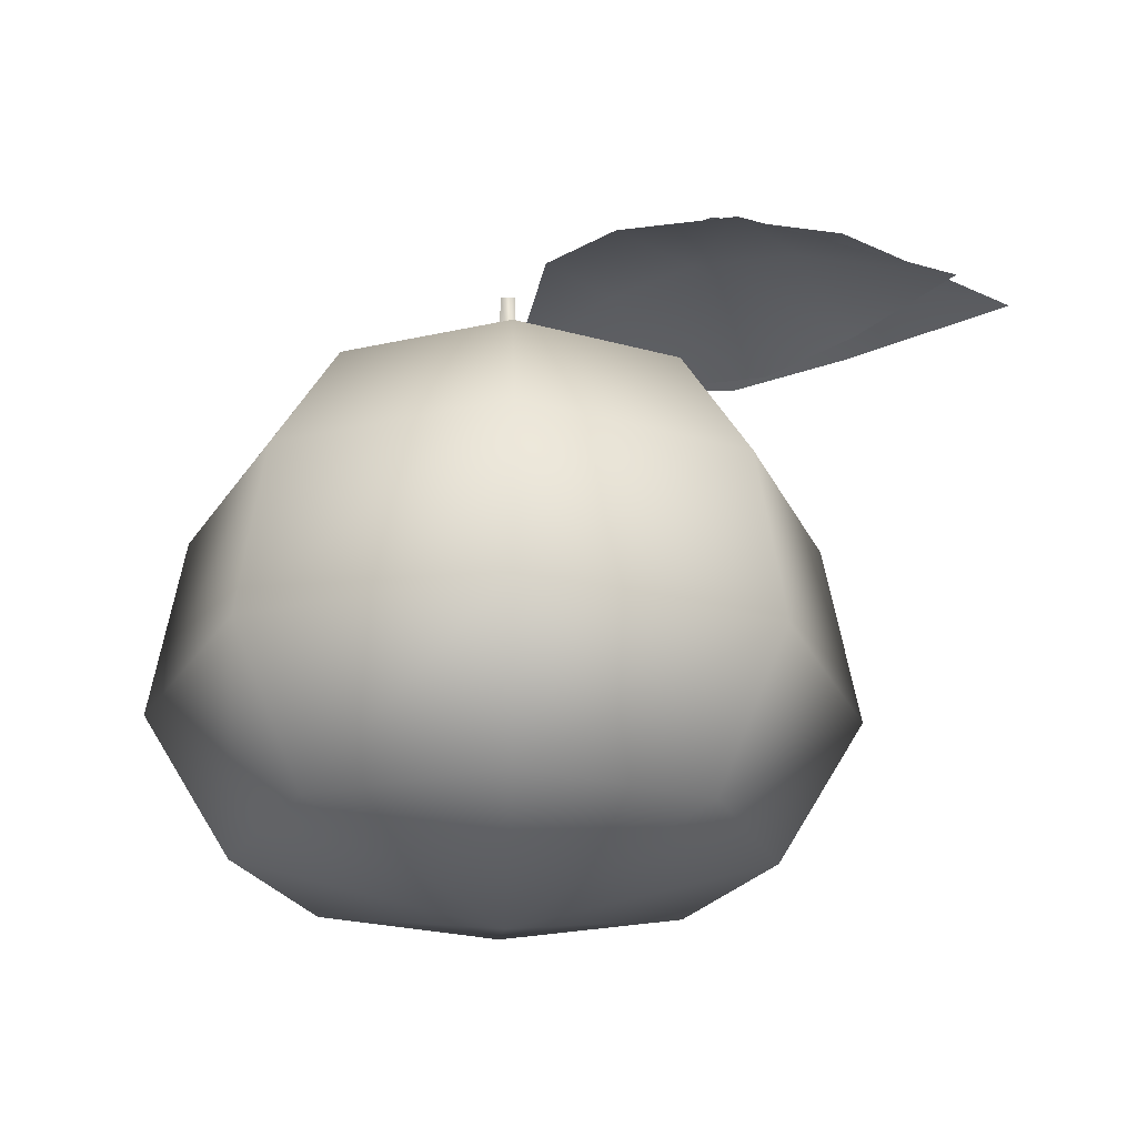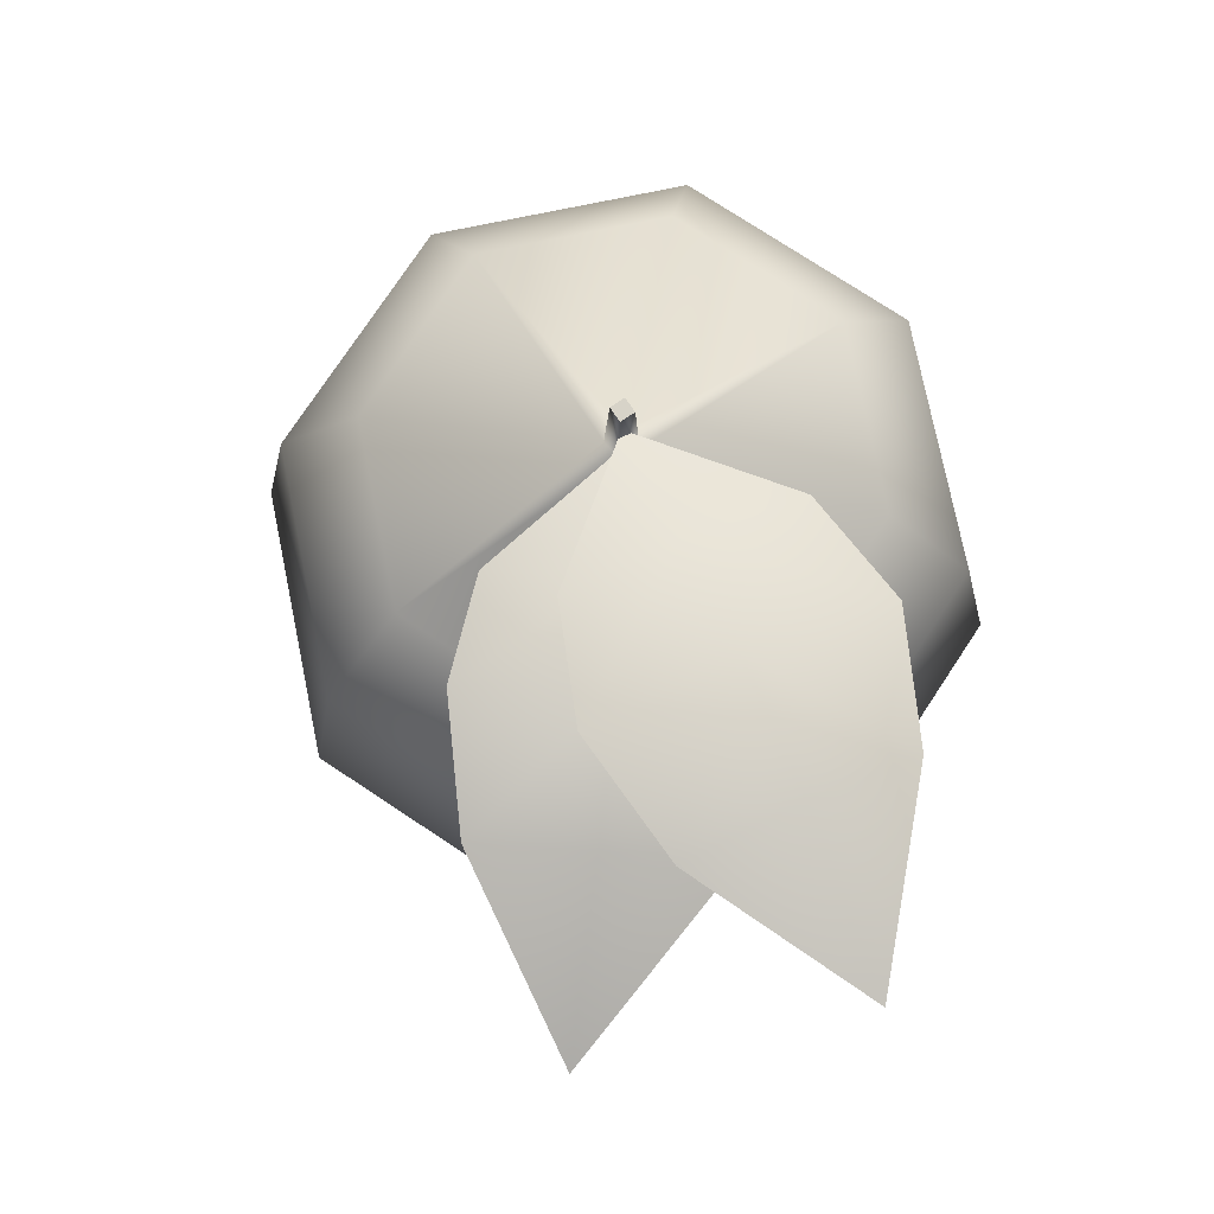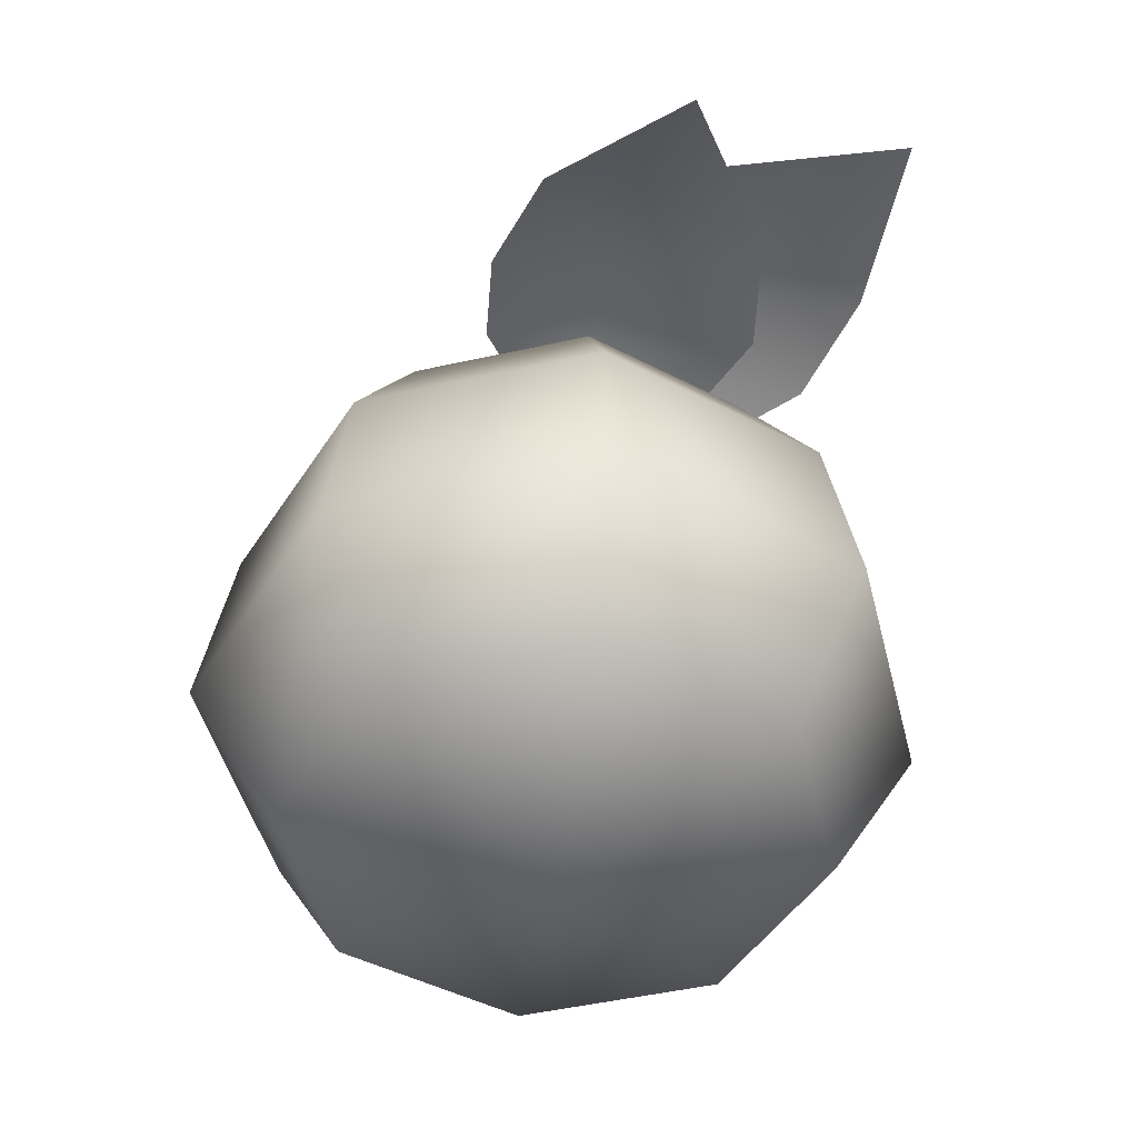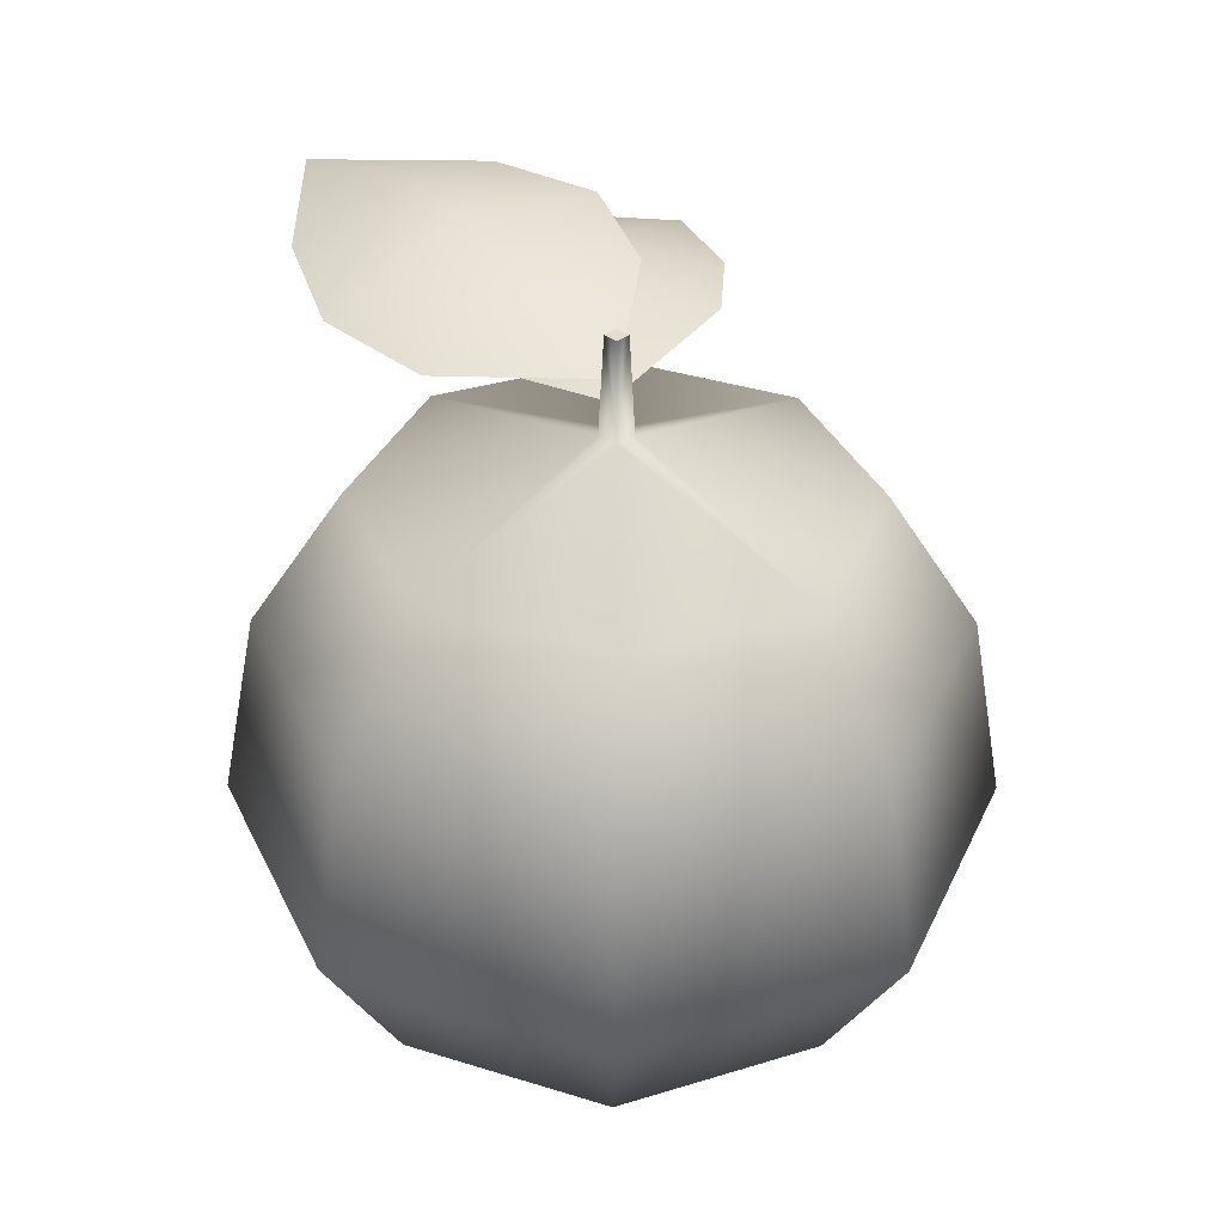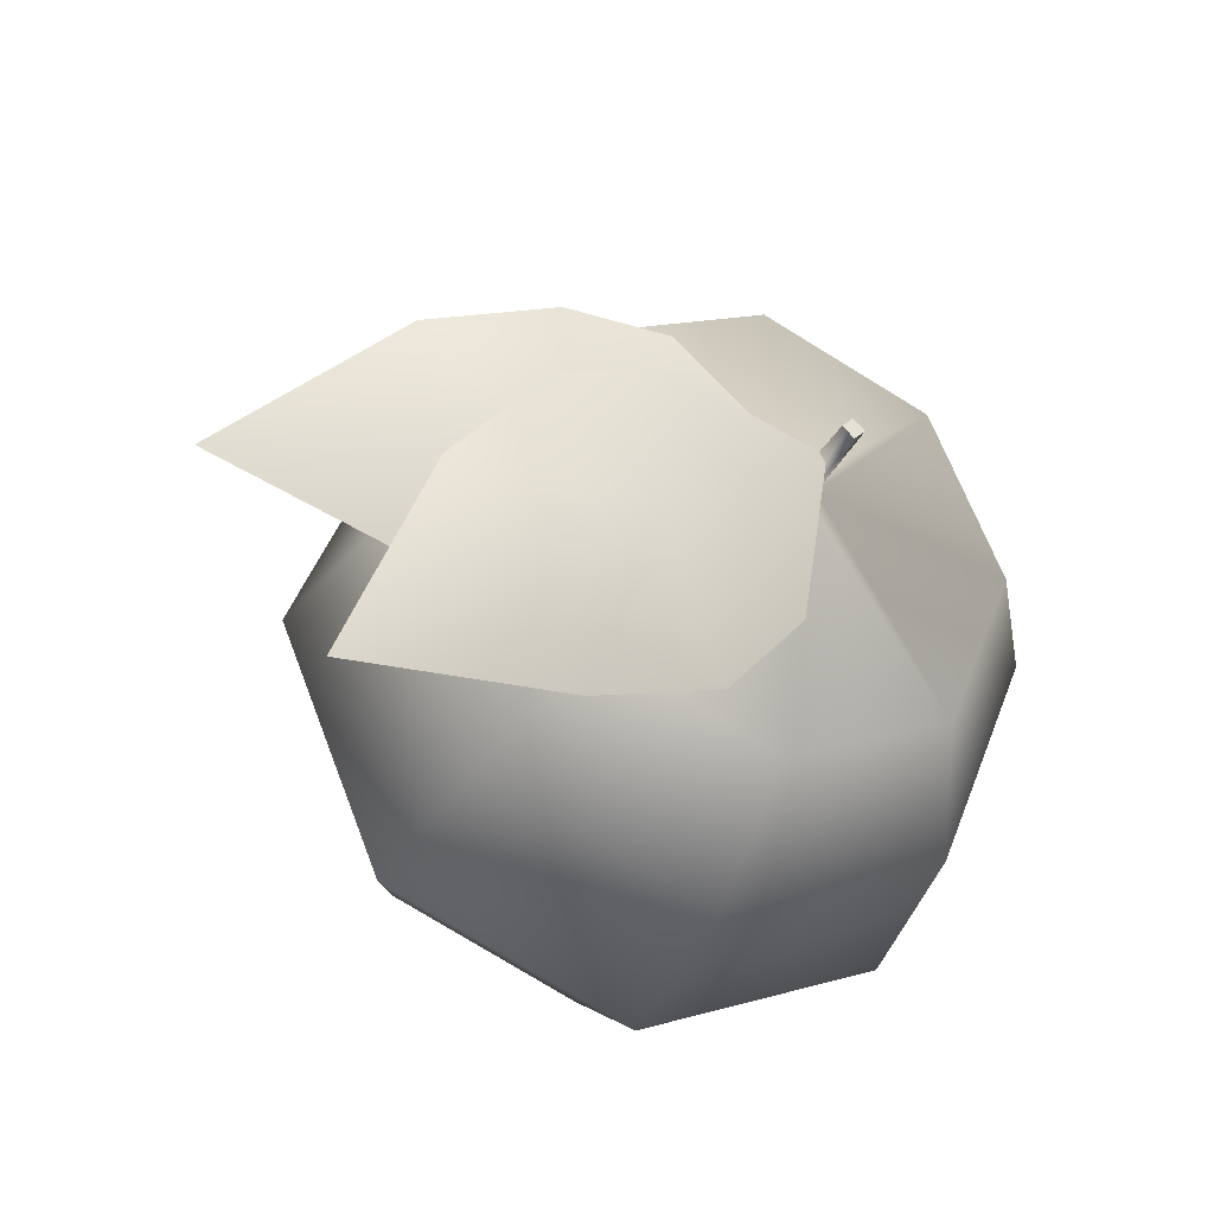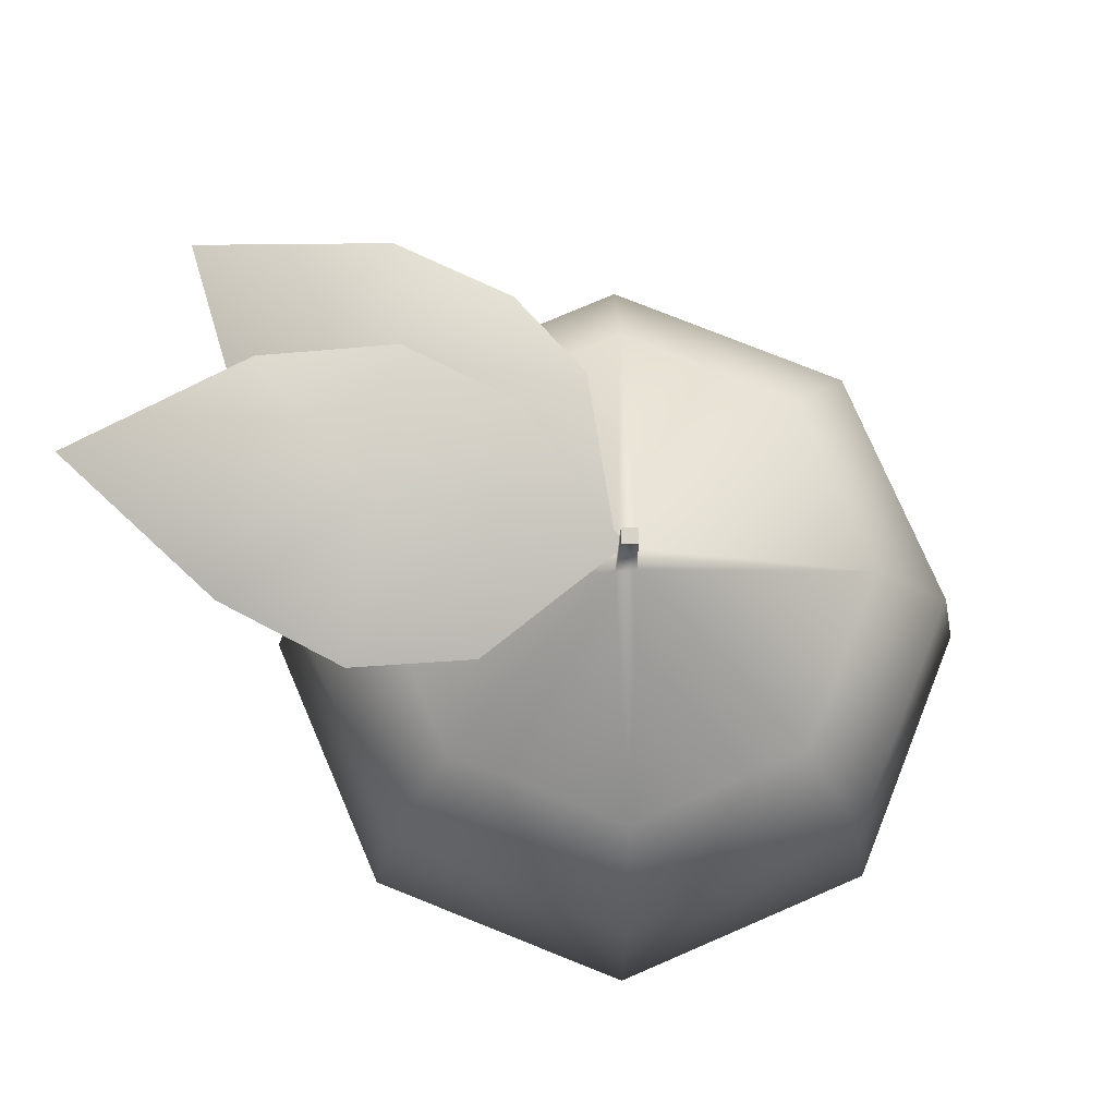
<metadata>
{"format":"obj","ext":"obj","renderer":"f3d","projection":"perspective","resolution":1024,"background":"white","views":[{"elev":-24.8,"azim":42.4,"up":"+Y"},{"elev":76.3,"azim":101.0,"up":"+Y"},{"elev":-46.8,"azim":81.5,"up":"+Y"},{"elev":34.9,"azim":-90.3,"up":"+Y"},{"elev":-31.8,"azim":157.4,"up":"+Z"},{"elev":77.3,"azim":-135.8,"up":"+Y"}]}
</metadata>
<code>
v  50 81.93 -50.66
v  50 81.9 -48.13
v  51.26 81.92 -49.39
v  48.74 81.92 -49.39
v  77 47.27 -22.62
v  69.79 63.01 -29.69
v  50 62.94 -21.49
v  50 47.17 -11.43
v  88.19 47.5 -49.62
v  77.99 63.18 -49.48
v  77 47.74 -76.62
v  69.79 63.36 -69.28
v  50 47.84 -87.81
v  50 63.43 -77.47
v  23 47.74 -76.62
v  30.21 63.36 -69.28
v  11.81 47.5 -49.62
v  22.01 63.18 -49.48
v  23 47.27 -22.62
v  30.21 63.01 -29.69
v  50 25.06 -7.645
v  79.81 25.16 -19.99
v  92.16 25.42 -49.81
v  79.81 25.68 -79.62
v  50 25.79 -91.97
v  20.19 25.68 -79.62
v  7.837 25.42 -49.81
v  20.19 25.16 -19.99
v  50 -0 -50
v  72.3 7.764 -27.64
v  50 7.683 -18.4
v  81.54 7.958 -49.94
v  72.3 8.153 -72.24
v  50 8.234 -81.48
v  27.7 8.153 -72.24
v  18.46 7.958 -49.94
v  27.7 7.764 -27.64
v  50 70.32 -47.52
v  51.51 70.34 -49.4
v  50 70.36 -51.27
v  48.49 70.34 -49.4
v  92.5 80.17 -62.73
v  101.3 76.19 -84.51
v  84.46 82.8 -73.51
v  77.02 77.65 -83.96
v  50.36 76.63 -49.41
v  68.96 80.25 -46.7
v  61.32 80.6 -57.13
v  53.08 75.57 -68.94
v  81.91 81.59 -51.25
v  72.02 83.57 -65.04
v  62.26 76.76 -79.45
v  93.12 72.46 -41.86
v  112.2 63.47 -56.21
v  91.57 74.06 -55.1
v  89.21 69.79 -68.73
v  50.77 73.84 -50.1
v  66.83 75.58 -38.37
v  65.24 77.29 -51.72
v  63.09 71.52 -65.96
v  78.63 74.79 -37.54
v  76.53 78.21 -53.99
v  74.03 70.64 -70.56
g base
f 1 2 3
f 1 4 2
f 5 6 7
f 7 8 5
f 9 10 6
f 6 5 9
f 11 12 10
f 10 9 11
f 13 14 12
f 12 11 13
f 15 16 14
f 14 13 15
f 17 18 16
f 16 15 17
f 19 20 18
f 18 17 19
f 8 7 20
f 20 19 8
f 21 22 5
f 5 8 21
f 22 23 9
f 9 5 22
f 23 24 11
f 11 9 23
f 24 25 13
f 13 11 24
f 25 26 15
f 15 13 25
f 26 27 17
f 17 15 26
f 27 28 19
f 19 17 27
f 28 21 8
f 8 19 28
f 29 30 31
f 29 32 30
f 29 33 32
f 29 34 33
f 29 35 34
f 29 36 35
f 29 37 36
f 29 31 37
f 31 30 22
f 22 21 31
f 30 32 23
f 23 22 30
f 32 33 24
f 24 23 32
f 33 34 25
f 25 24 33
f 34 35 26
f 26 25 34
f 35 36 27
f 27 26 35
f 36 37 28
f 28 27 36
f 37 31 21
f 21 28 37
f 38 6 39
f 39 6 10
f 39 10 12
f 39 12 40
f 40 16 41
f 41 16 18
f 41 18 20
f 41 20 38
f 39 3 2
f 2 38 39
f 40 1 3
f 3 39 40
f 41 4 1
f 1 40 41
f 41 38 2
f 2 4 41
f 42 43 44
f 44 43 45
f 46 47 48
f 48 49 46
f 50 51 48
f 48 47 50
f 48 51 52
f 52 49 48
f 42 44 51
f 51 50 42
f 51 44 45
f 45 52 51
f 53 54 55
f 55 54 56
f 57 58 59
f 59 60 57
f 61 62 59
f 59 58 61
f 59 62 63
f 63 60 59
f 53 55 62
f 62 61 53
f 62 55 56
f 56 63 62
f 38 7 6
f 20 7 38
f 12 14 40
f 40 14 16

</code>
